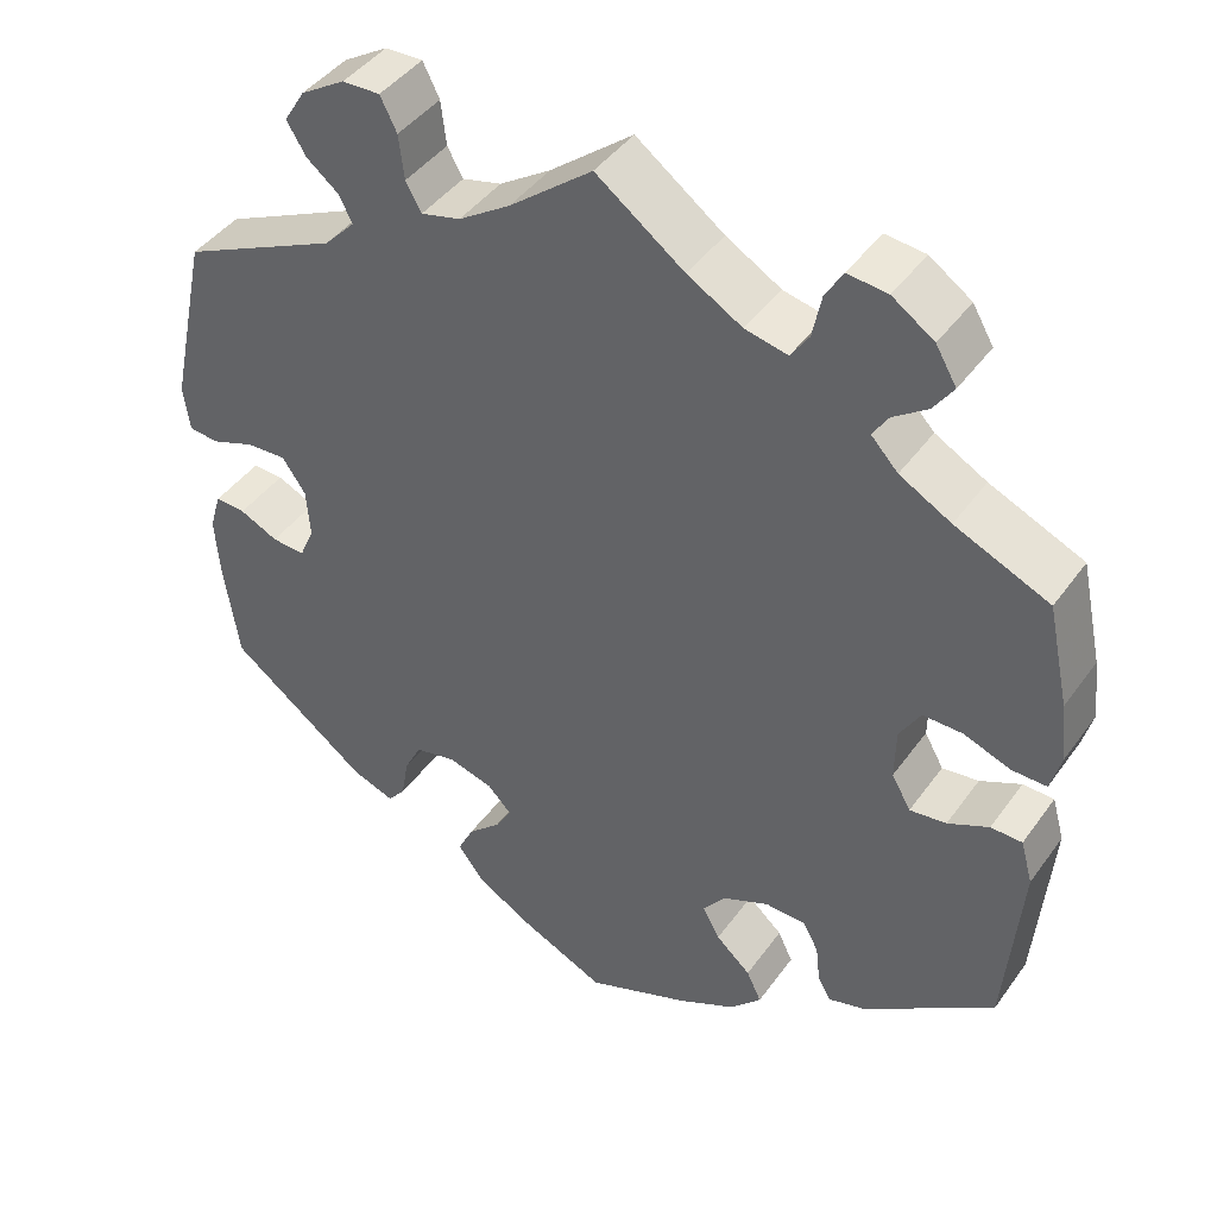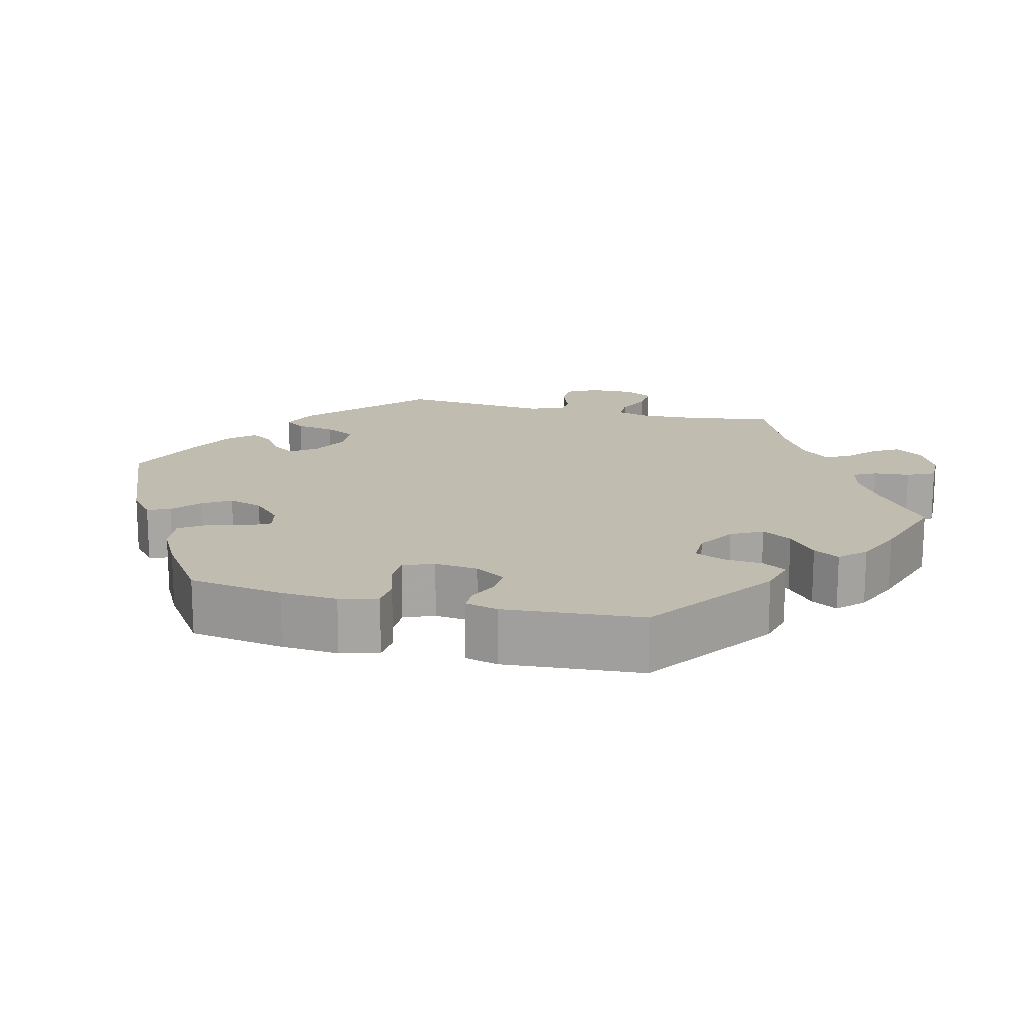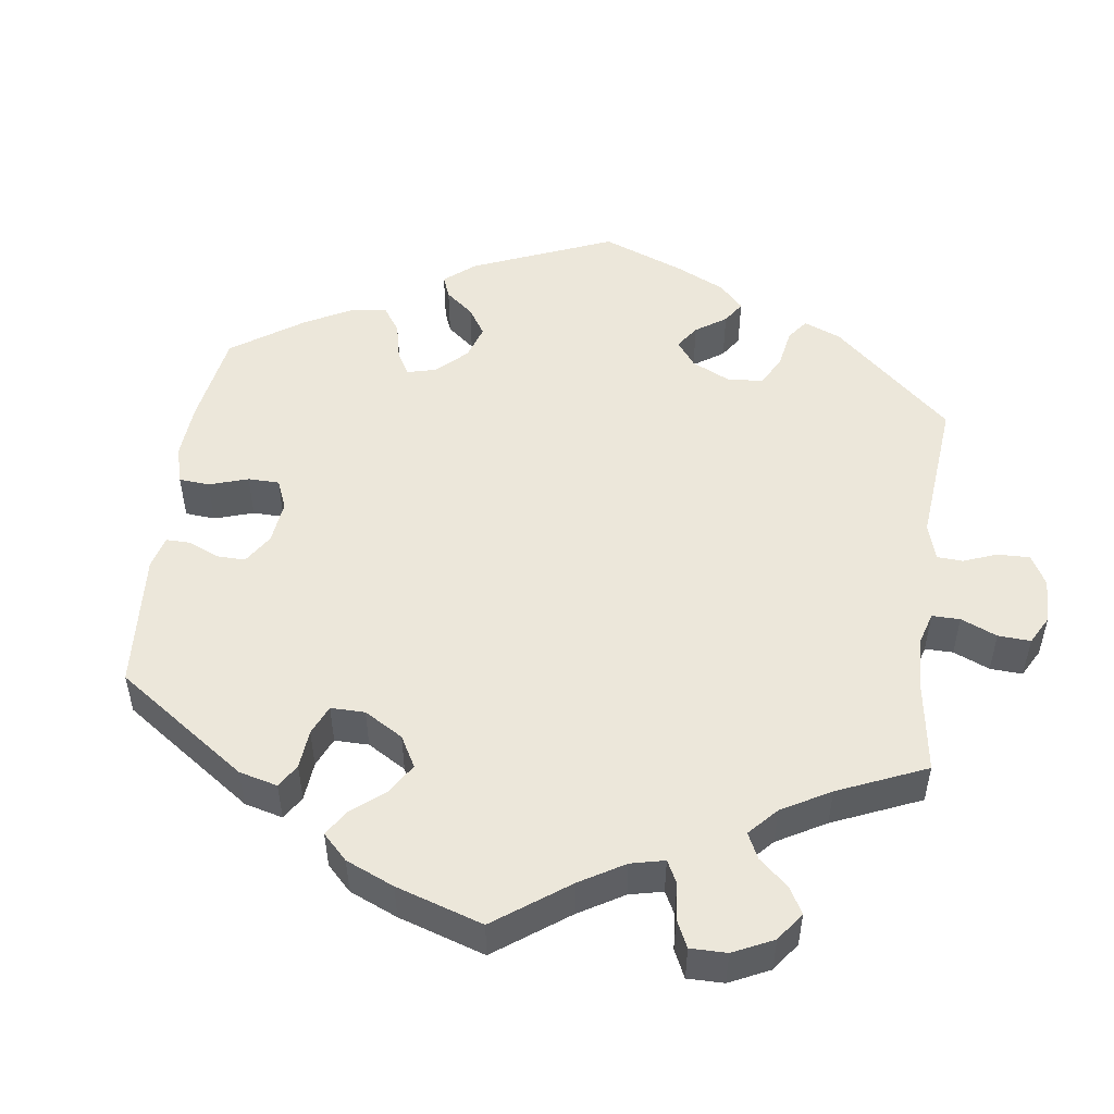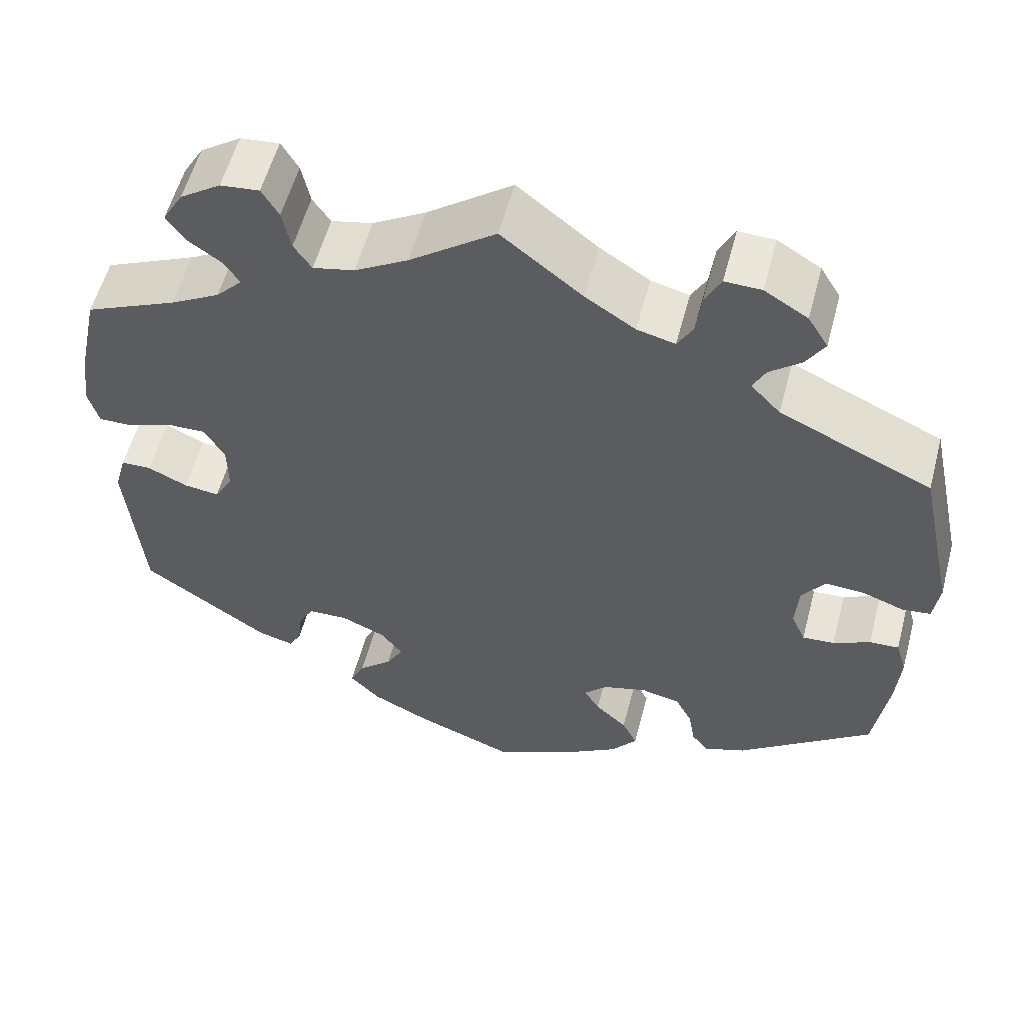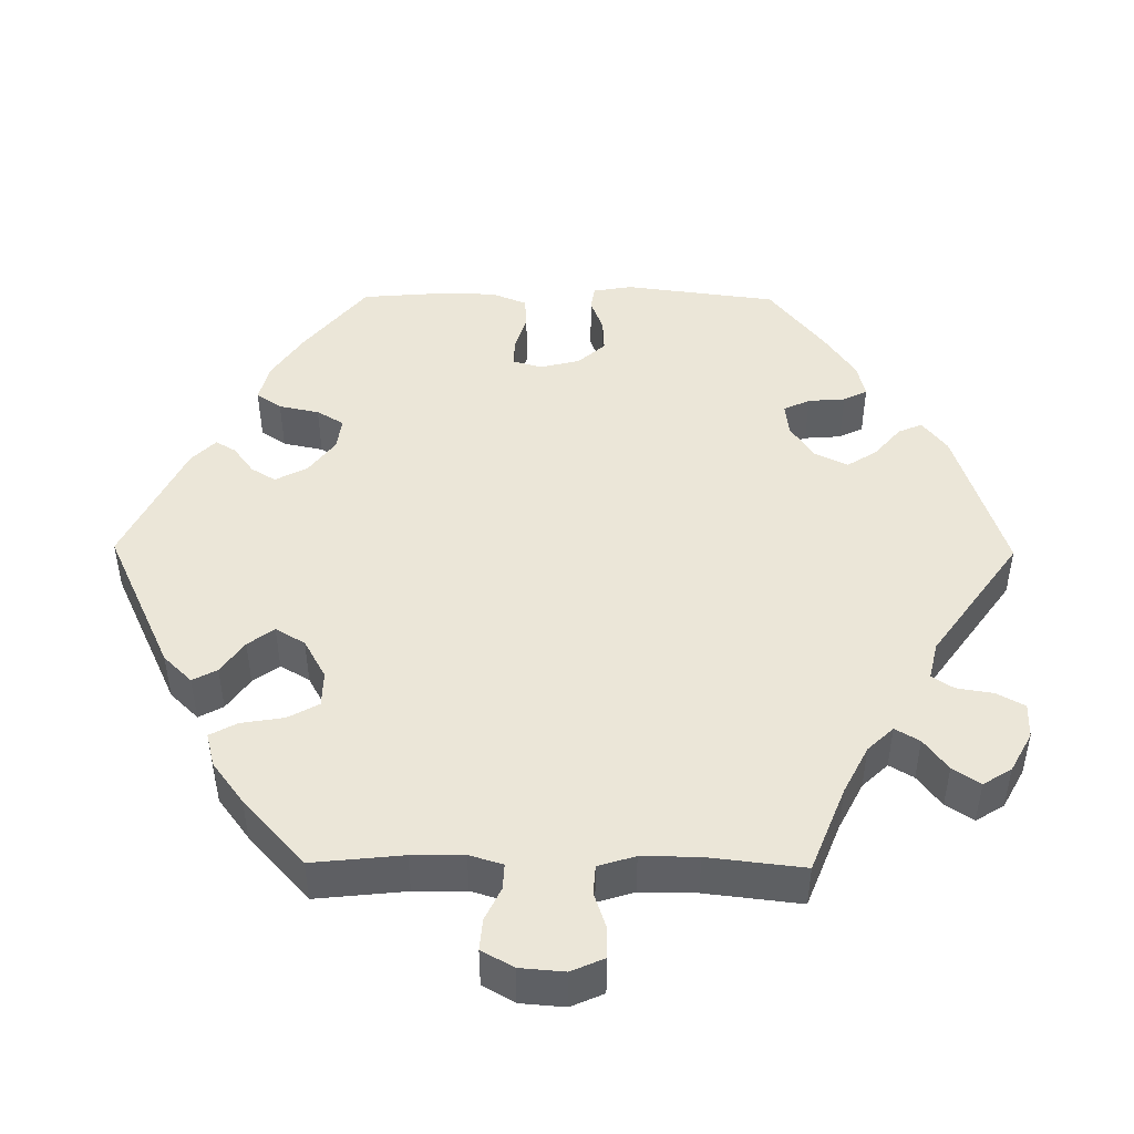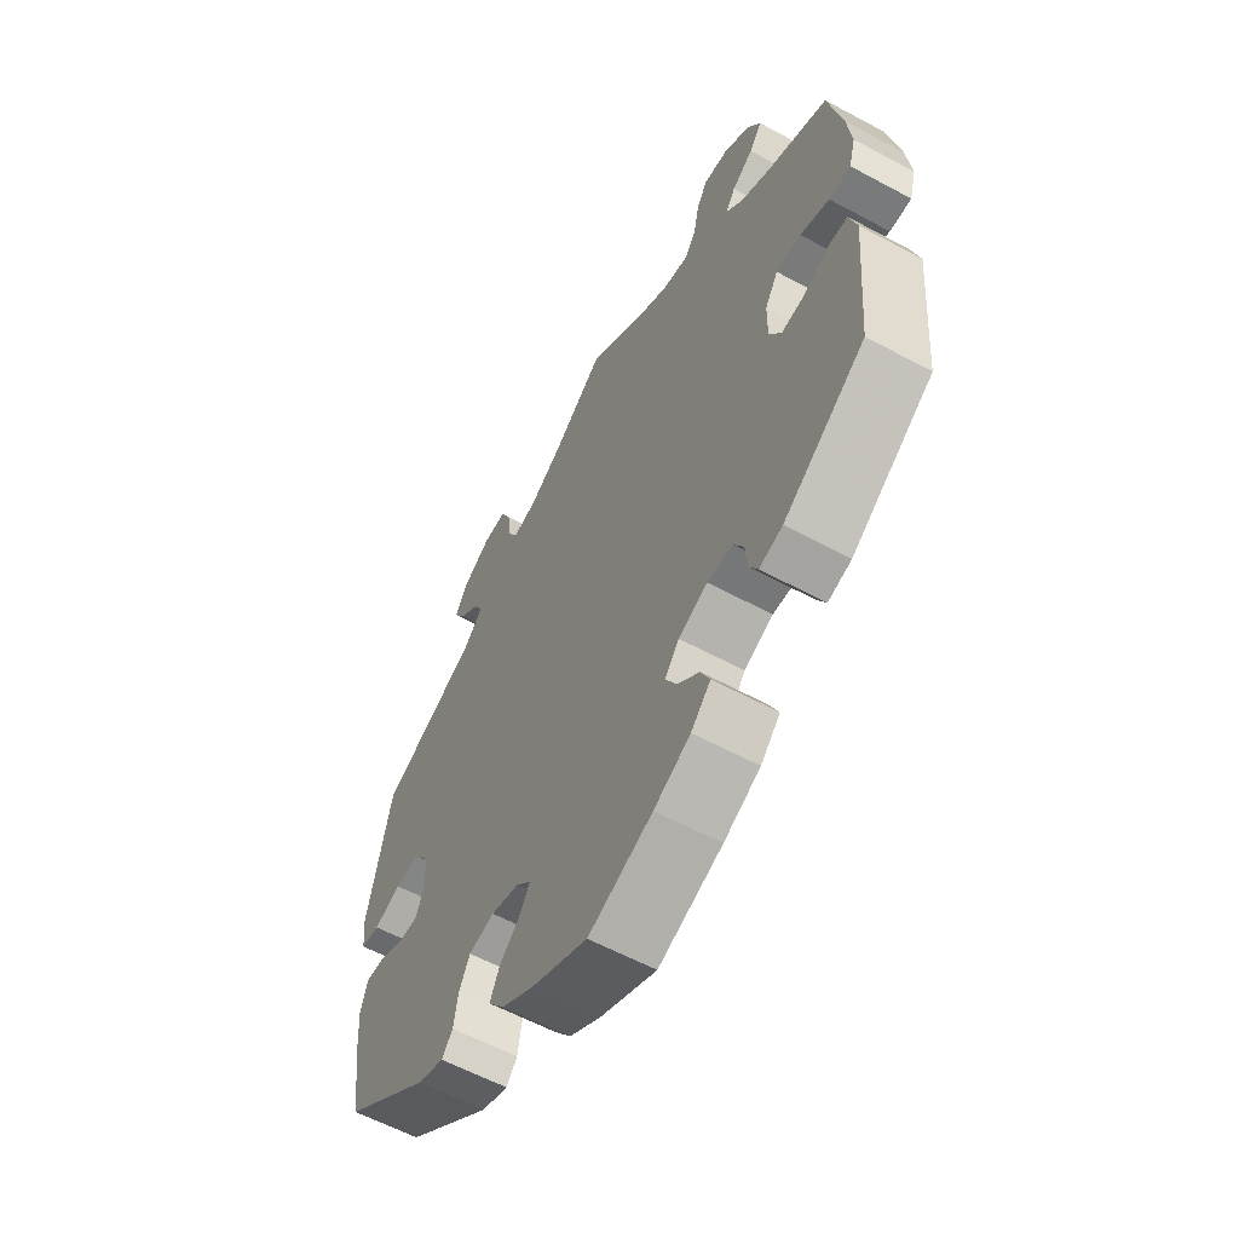
<metadata>
{"format":"obj","ext":"obj","renderer":"f3d","projection":"perspective","resolution":1024,"background":"white","views":[{"elev":43.1,"azim":-147.1,"up":"+Z"},{"elev":16.4,"azim":-135.9,"up":"+Y"},{"elev":50.6,"azim":-52.2,"up":"+Y"},{"elev":56.4,"azim":14.8,"up":"+Z"},{"elev":46.4,"azim":-29.4,"up":"+Y"},{"elev":-59.3,"azim":-119.0,"up":"+Z"}]}
</metadata>
<code>
v -0.519 0.07 -0.08
v -0.505 0.07 -0.03
v -0.469 0.07 -0.029
v -0.422 0.07 -0.051
v -0.38 0.07 -0.056
v -0.358 0.07 -0.017
v -0.359 0.07 0.042
v -0.383 0.07 0.082
v -0.429 0.07 0.081
v -0.482 0.07 0.061
v -0.522 0.07 0.06
v -0.534 0.07 0.104
v -0.526 0.07 0.172
v -0.501 0.07 0.288
v -0.393 0.07 0.336
v -0.334 0.07 0.369
v -0.303 0.07 0.402
v -0.321 0.07 0.43
v -0.36 0.07 0.457
v -0.383 0.07 0.49
v -0.359 0.07 0.531
v -0.311 0.07 0.564
v -0.265 0.07 0.569
v -0.245 0.07 0.535
v -0.235 0.07 0.486
v -0.214 0.07 0.455
v -0.165 0.07 0.466
v -0.102 0.07 0.503
v -0.001 0.07 0.578
v 0.094 0.07 0.503
v 0.153 0.07 0.465
v 0.198 0.07 0.454
v 0.216 0.07 0.486
v 0.222 0.07 0.537
v 0.241 0.07 0.575
v 0.284 0.07 0.574
v 0.335 0.07 0.543
v 0.359 0.07 0.504
v 0.337 0.07 0.468
v 0.3 0.07 0.438
v 0.285 0.07 0.408
v 0.32 0.07 0.371
v 0.5 0.07 0.289
v 0.544 0.07 0.085
v 0.537 0.07 0.033
v 0.503 0.07 0.029
v 0.453 0.07 0.047
v 0.407 0.07 0.049
v 0.38 0.07 0.01
v 0.376 0.07 -0.046
v 0.393 0.07 -0.085
v 0.431 0.07 -0.082
v 0.475 0.07 -0.061
v 0.51 0.07 -0.059
v 0.523 0.07 -0.103
v 0.518 0.07 -0.173
v 0.501 0.07 -0.289
v 0.341 0.07 -0.411
v 0.292 0.07 -0.429
v 0.272 0.07 -0.404
v 0.264 0.07 -0.357
v 0.244 0.07 -0.318
v 0.197 0.07 -0.308
v 0.145 0.07 -0.323
v 0.118 0.07 -0.351
v 0.136 0.07 -0.382
v 0.174 0.07 -0.417
v 0.192 0.07 -0.454
v 0.162 0.07 -0.493
v 0.104 0.07 -0.529
v 0 0.07 -0.578
v -0.118 0.07 -0.533
v -0.185 0.07 -0.5
v -0.221 0.07 -0.463
v -0.204 0.07 -0.427
v -0.164 0.07 -0.391
v -0.144 0.07 -0.355
v -0.17 0.07 -0.321
v -0.223 0.07 -0.298
v -0.27 0.07 -0.3
v -0.288 0.07 -0.333
v -0.293 0.07 -0.377
v -0.308 0.07 -0.404
v -0.351 0.07 -0.392
v -0.501 0.07 -0.289
v -0.519 0 -0.08
v -0.505 0 -0.03
v -0.469 0 -0.029
v -0.422 0 -0.051
v -0.38 0 -0.056
v -0.358 0 -0.017
v -0.359 0 0.042
v -0.383 0 0.082
v -0.429 0 0.081
v -0.482 0 0.061
v -0.522 0 0.06
v -0.534 0 0.104
v -0.526 0 0.172
v -0.501 0 0.288
v -0.393 0 0.336
v -0.334 0 0.369
v -0.303 0 0.402
v -0.321 0 0.43
v -0.36 0 0.457
v -0.383 0 0.49
v -0.359 0 0.531
v -0.311 0 0.564
v -0.265 0 0.569
v -0.245 0 0.535
v -0.235 0 0.486
v -0.214 0 0.455
v -0.165 0 0.466
v -0.102 0 0.503
v -0.001 0 0.578
v 0.094 0 0.503
v 0.153 0 0.465
v 0.198 0 0.454
v 0.216 0 0.486
v 0.222 0 0.537
v 0.241 0 0.575
v 0.284 0 0.574
v 0.335 0 0.543
v 0.359 0 0.504
v 0.337 0 0.468
v 0.3 0 0.438
v 0.285 0 0.408
v 0.32 0 0.371
v 0.5 0 0.289
v 0.544 0 0.085
v 0.537 0 0.033
v 0.503 0 0.029
v 0.453 0 0.047
v 0.407 0 0.049
v 0.38 0 0.01
v 0.376 0 -0.046
v 0.393 0 -0.085
v 0.431 0 -0.082
v 0.475 0 -0.061
v 0.51 0 -0.059
v 0.523 0 -0.103
v 0.518 0 -0.173
v 0.501 0 -0.289
v 0.341 0 -0.411
v 0.292 0 -0.429
v 0.272 0 -0.404
v 0.264 0 -0.357
v 0.244 0 -0.318
v 0.197 0 -0.308
v 0.145 0 -0.323
v 0.118 0 -0.351
v 0.136 0 -0.382
v 0.174 0 -0.417
v 0.192 0 -0.454
v 0.162 0 -0.493
v 0.104 0 -0.529
v 0 0 -0.578
v -0.118 0 -0.533
v -0.185 0 -0.5
v -0.221 0 -0.463
v -0.204 0 -0.427
v -0.164 0 -0.391
v -0.144 0 -0.355
v -0.17 0 -0.321
v -0.223 0 -0.298
v -0.27 0 -0.3
v -0.288 0 -0.333
v -0.293 0 -0.377
v -0.308 0 -0.404
v -0.351 0 -0.392
v -0.501 0 -0.289
f 81 82 83 84
f 80 81 84 85
f 79 80 85 1
f 73 74 75 76
f 73 76 77
f 72 73 77
f 71 72 77
f 70 71 77
f 69 70 77 78
f 66 67 68 69
f 65 66 69 78
f 58 59 60 61
f 58 61 62
f 57 58 62
f 56 57 62 63
f 52 53 54 55
f 51 52 55 56
f 44 45 46 47
f 42 43 44 47
f 41 42 47 48
f 37 38 39 40
f 37 40 41
f 36 37 41
f 33 34 35 36
f 32 33 36 41
f 31 32 41 48
f 28 29 30
f 27 28 30 31
f 26 27 31 48
f 22 23 24 25
f 22 25 26
f 21 22 26
f 18 19 20 21
f 17 18 21 26
f 16 17 26 48
f 12 13 14 15
f 9 10 11 12
f 8 9 12 15
f 7 8 15 16
f 1 2 3 4
f 1 4 5
f 79 1 5
f 64 65 78 79
f 64 79 5 6
f 51 56 63 64
f 50 51 64 6
f 49 50 6 7
f 7 16 48 49
f 169 168 167 166
f 170 169 166 165
f 86 170 165 164
f 161 160 159 158
f 162 161 158
f 162 158 157
f 162 157 156
f 162 156 155
f 163 162 155 154
f 154 153 152 151
f 163 154 151 150
f 146 145 144 143
f 147 146 143
f 147 143 142
f 148 147 142 141
f 140 139 138 137
f 141 140 137 136
f 132 131 130 129
f 132 129 128 127
f 133 132 127 126
f 125 124 123 122
f 126 125 122
f 126 122 121
f 121 120 119 118
f 126 121 118 117
f 133 126 117 116
f 115 114 113
f 116 115 113 112
f 133 116 112 111
f 110 109 108 107
f 111 110 107
f 111 107 106
f 106 105 104 103
f 111 106 103 102
f 133 111 102 101
f 100 99 98 97
f 97 96 95 94
f 100 97 94 93
f 101 100 93 92
f 89 88 87 86
f 90 89 86
f 90 86 164
f 164 163 150 149
f 91 90 164 149
f 149 148 141 136
f 91 149 136 135
f 92 91 135 134
f 134 133 101 92
f 1 86 87 2
f 2 87 88 3
f 3 88 89 4
f 4 89 90 5
f 5 90 91 6
f 6 91 92 7
f 7 92 93 8
f 8 93 94 9
f 9 94 95 10
f 10 95 96 11
f 11 96 97 12
f 12 97 98 13
f 13 98 99 14
f 14 99 100 15
f 15 100 101 16
f 16 101 102 17
f 17 102 103 18
f 18 103 104 19
f 19 104 105 20
f 20 105 106 21
f 21 106 107 22
f 22 107 108 23
f 23 108 109 24
f 24 109 110 25
f 25 110 111 26
f 26 111 112 27
f 27 112 113 28
f 28 113 114 29
f 29 114 115 30
f 30 115 116 31
f 31 116 117 32
f 32 117 118 33
f 33 118 119 34
f 34 119 120 35
f 35 120 121 36
f 36 121 122 37
f 37 122 123 38
f 38 123 124 39
f 39 124 125 40
f 40 125 126 41
f 41 126 127 42
f 42 127 128 43
f 43 128 129 44
f 44 129 130 45
f 45 130 131 46
f 46 131 132 47
f 47 132 133 48
f 48 133 134 49
f 49 134 135 50
f 50 135 136 51
f 51 136 137 52
f 52 137 138 53
f 53 138 139 54
f 54 139 140 55
f 55 140 141 56
f 56 141 142 57
f 57 142 143 58
f 58 143 144 59
f 59 144 145 60
f 60 145 146 61
f 61 146 147 62
f 62 147 148 63
f 63 148 149 64
f 64 149 150 65
f 65 150 151 66
f 66 151 152 67
f 67 152 153 68
f 68 153 154 69
f 69 154 155 70
f 70 155 156 71
f 71 156 157 72
f 72 157 158 73
f 73 158 159 74
f 74 159 160 75
f 75 160 161 76
f 76 161 162 77
f 77 162 163 78
f 78 163 164 79
f 79 164 165 80
f 80 165 166 81
f 81 166 167 82
f 82 167 168 83
f 83 168 169 84
f 84 169 170 85
f 85 170 86 1

</code>
